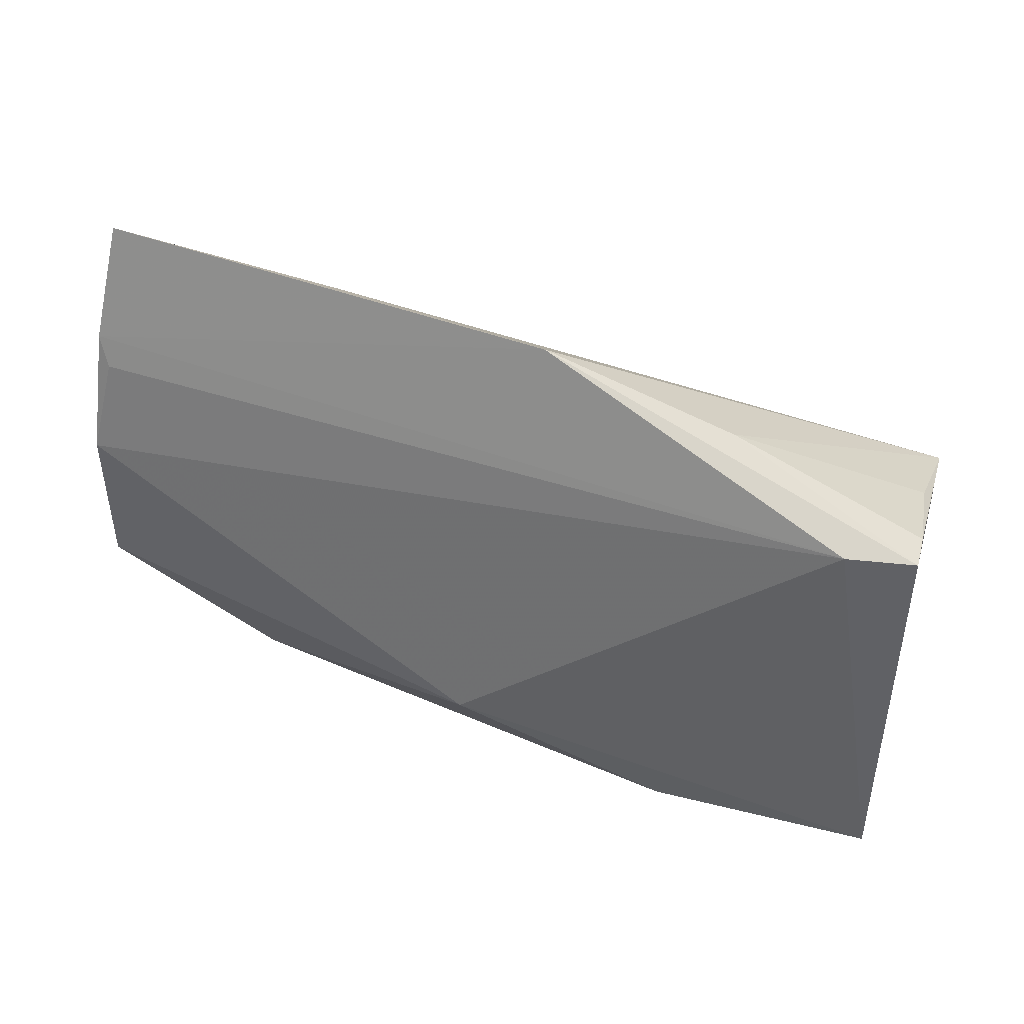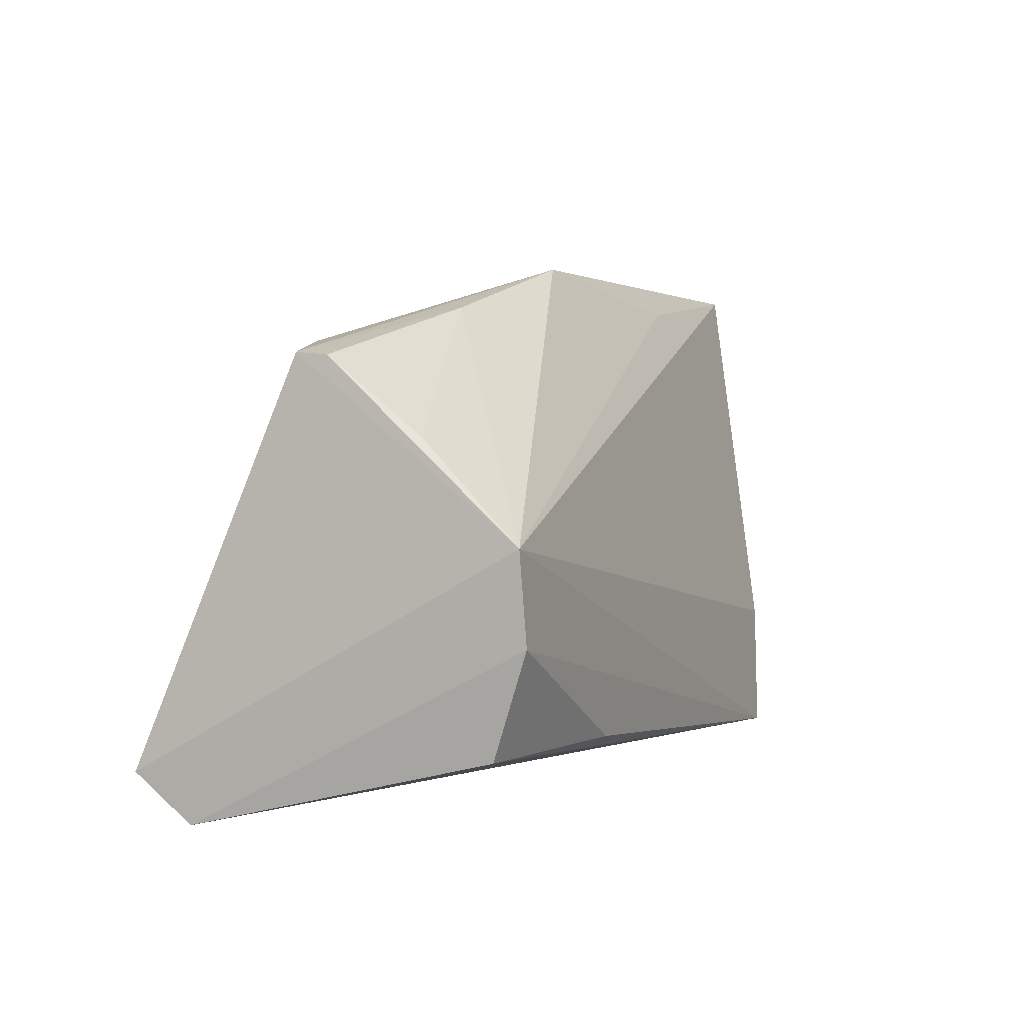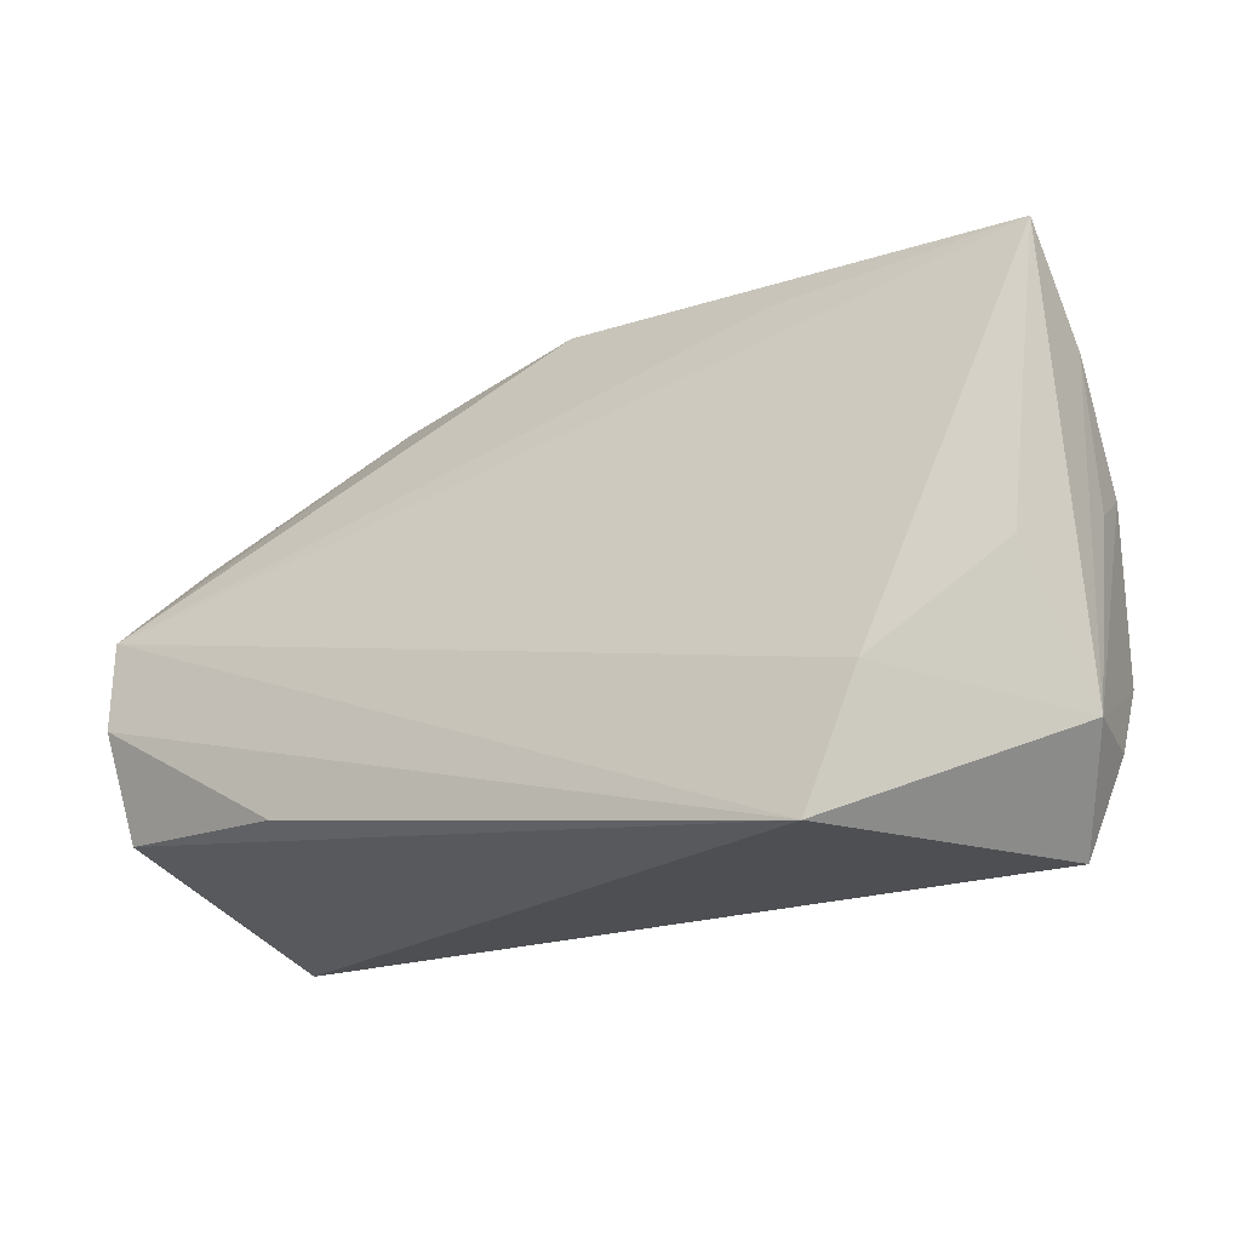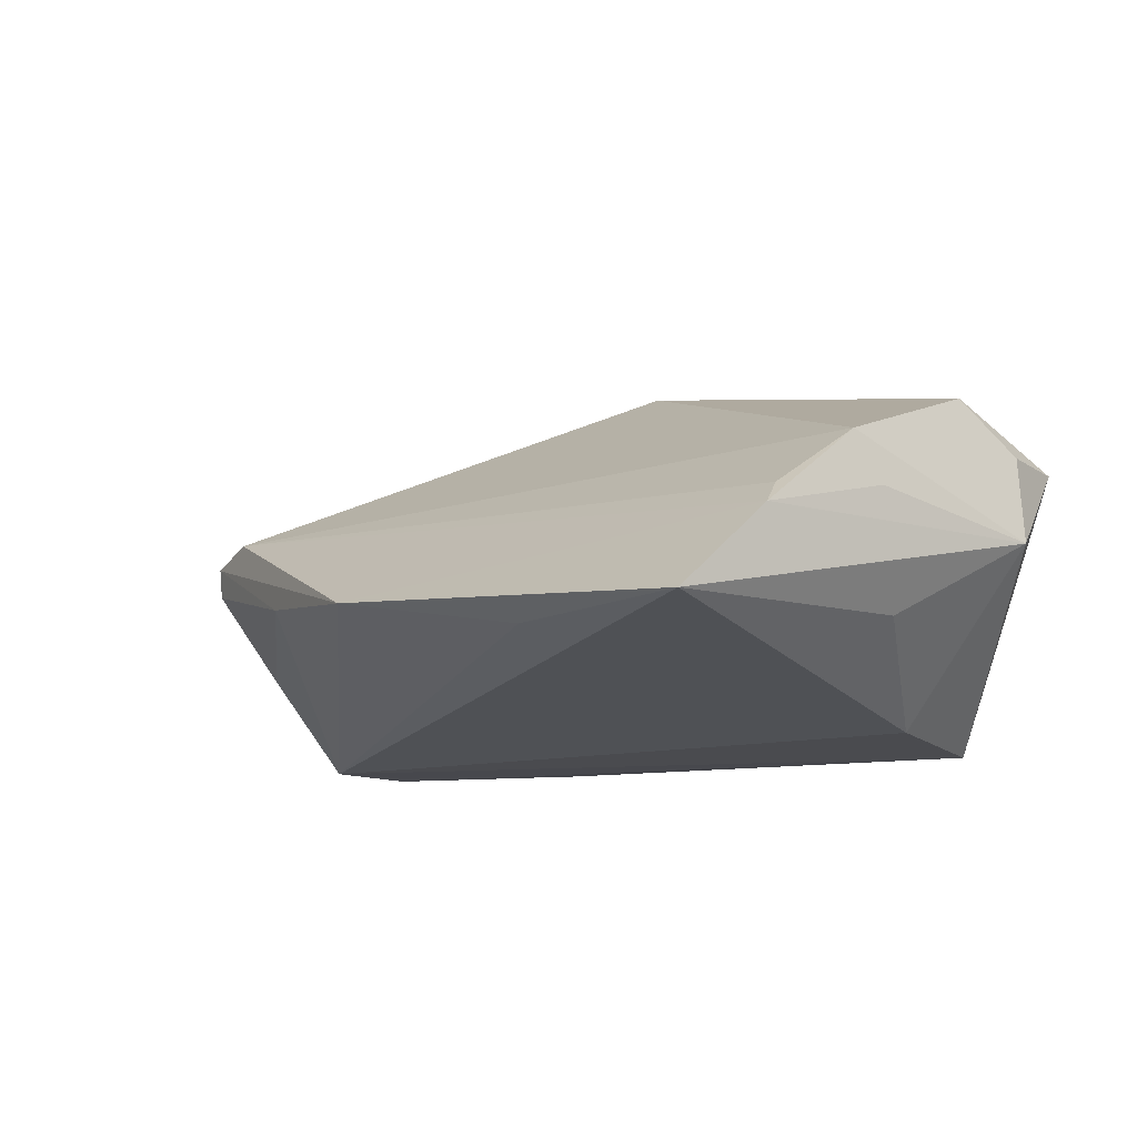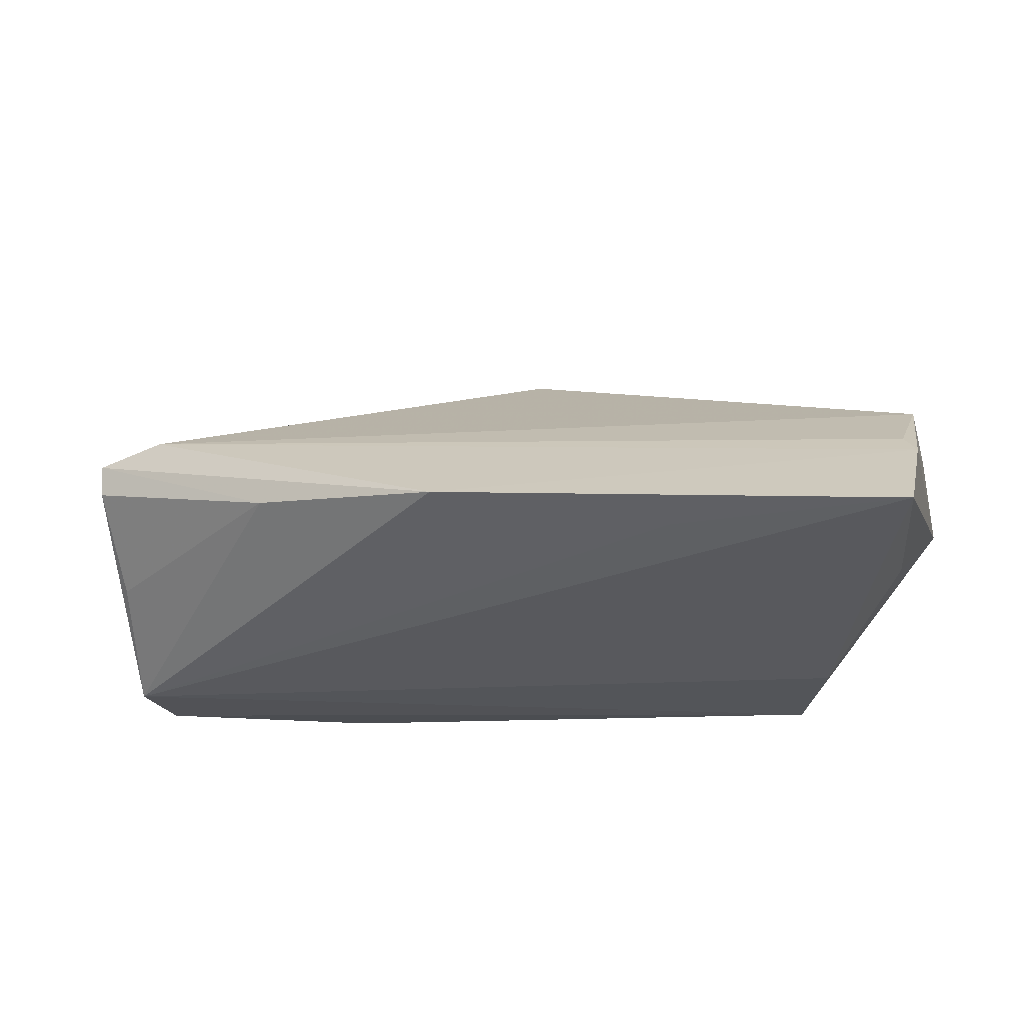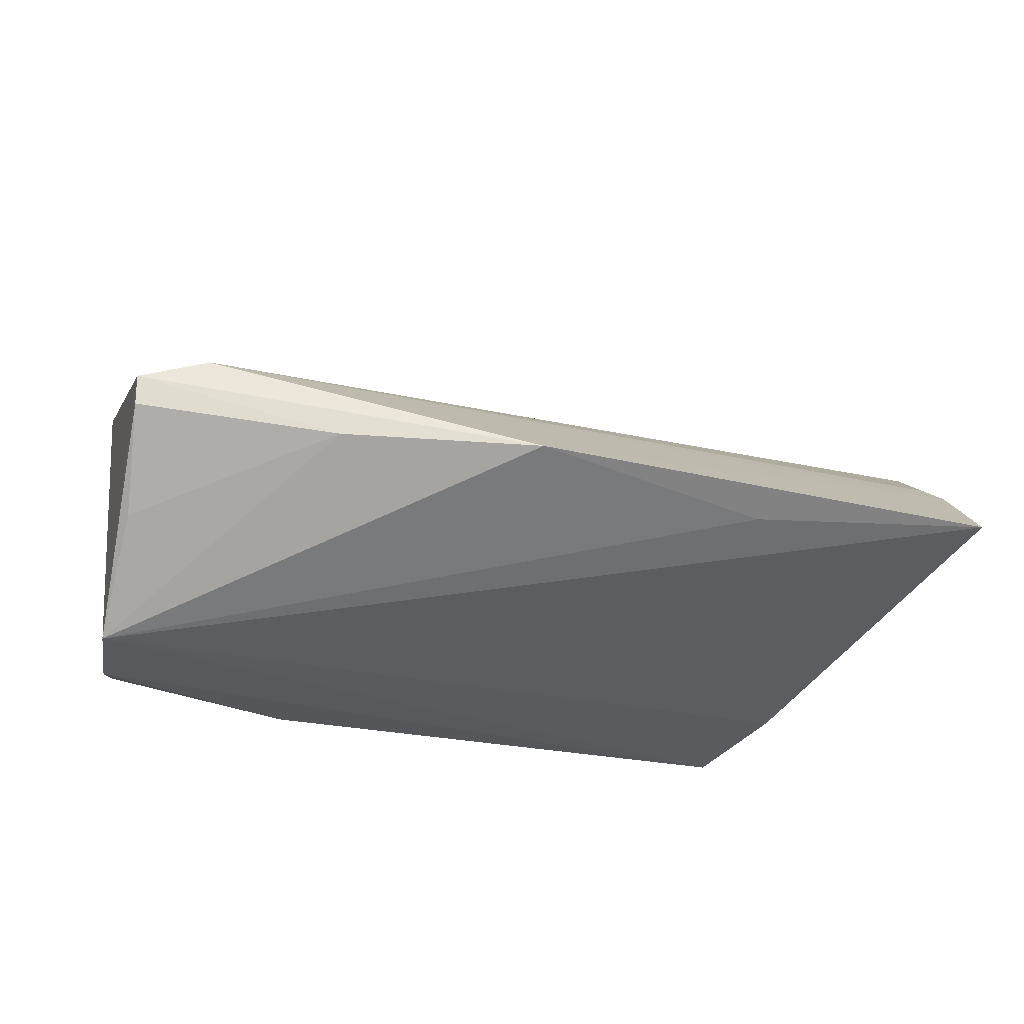
<metadata>
{"format":"obj","ext":"obj","renderer":"f3d","projection":"perspective","resolution":1024,"background":"white","views":[{"elev":63.3,"azim":15.7,"up":"+Y"},{"elev":4.2,"azim":112.8,"up":"+Y"},{"elev":-18.1,"azim":-146.7,"up":"+Y"},{"elev":-8.5,"azim":-127.2,"up":"+Z"},{"elev":-17.0,"azim":-165.7,"up":"+Z"},{"elev":-26.3,"azim":169.0,"up":"+Z"}]}
</metadata>
<code>
v 0.0484 -0.01514 -0.01683
v 0.0003484 0.03737 -0.004233
v -0.05481 0.0114 0.009617
v 0.03949 0.02811 0.008063
v 0.04929 -0.003067 -0.0209
v -0.05184 0.003316 -0.008285
v -0.05503 0.03452 -0.008365
v -0.05552 0.008078 0.004113
v 0.05207 -0.01849 0.02387
v 0.02454 -0.01717 0.02531
v -0.04963 -0.02394 0.00958
v -0.002567 -0.006637 0.02447
v -0.04088 -0.009507 -0.01896
v 0.04761 0.01816 -0.008431
v -0.02704 0.03228 -0.008795
v -0.03585 -0.02394 -0.0209
v -0.05569 -0.01272 0.000207
v -0.03134 -0.01755 0.01826
v -0.05547 0.02375 0.0007986
v 0.04783 0.0266 0.002318
v 0.04953 0.007106 -0.02017
v 0.02572 -0.0159 -0.02075
v -0.05374 -0.01389 0.009761
v 0.05147 -0.02394 0.01734
v 0.02376 0.03207 -0.002211
v 0.0479 0.02689 0.005961
v -0.05375 0.02107 0.003197
v -0.05302 -0.006008 0.01534
f 9 21 26
f 17 16 11
f 13 16 17
f 13 7 21
f 21 16 13
f 17 28 3
f 21 7 15
f 15 2 21
f 7 2 15
f 20 26 21
f 23 28 17
f 17 11 23
f 23 11 28
f 28 11 18
f 16 1 24
f 24 11 16
f 22 1 16
f 17 7 6
f 6 13 17
f 7 13 6
f 17 3 8
f 19 2 7
f 19 8 3
f 19 7 17
f 17 8 19
f 26 2 4
f 9 26 4
f 2 19 4
f 12 3 28
f 28 18 12
f 9 4 12
f 12 4 3
f 14 20 21
f 25 2 26
f 26 20 25
f 20 14 25
f 21 2 25
f 25 14 21
f 5 16 21
f 5 22 16
f 1 22 5
f 5 24 1
f 5 21 9
f 9 24 5
f 27 19 3
f 3 4 27
f 27 4 19
f 9 12 10
f 10 12 18
f 10 18 11
f 10 24 9
f 11 24 10

</code>
